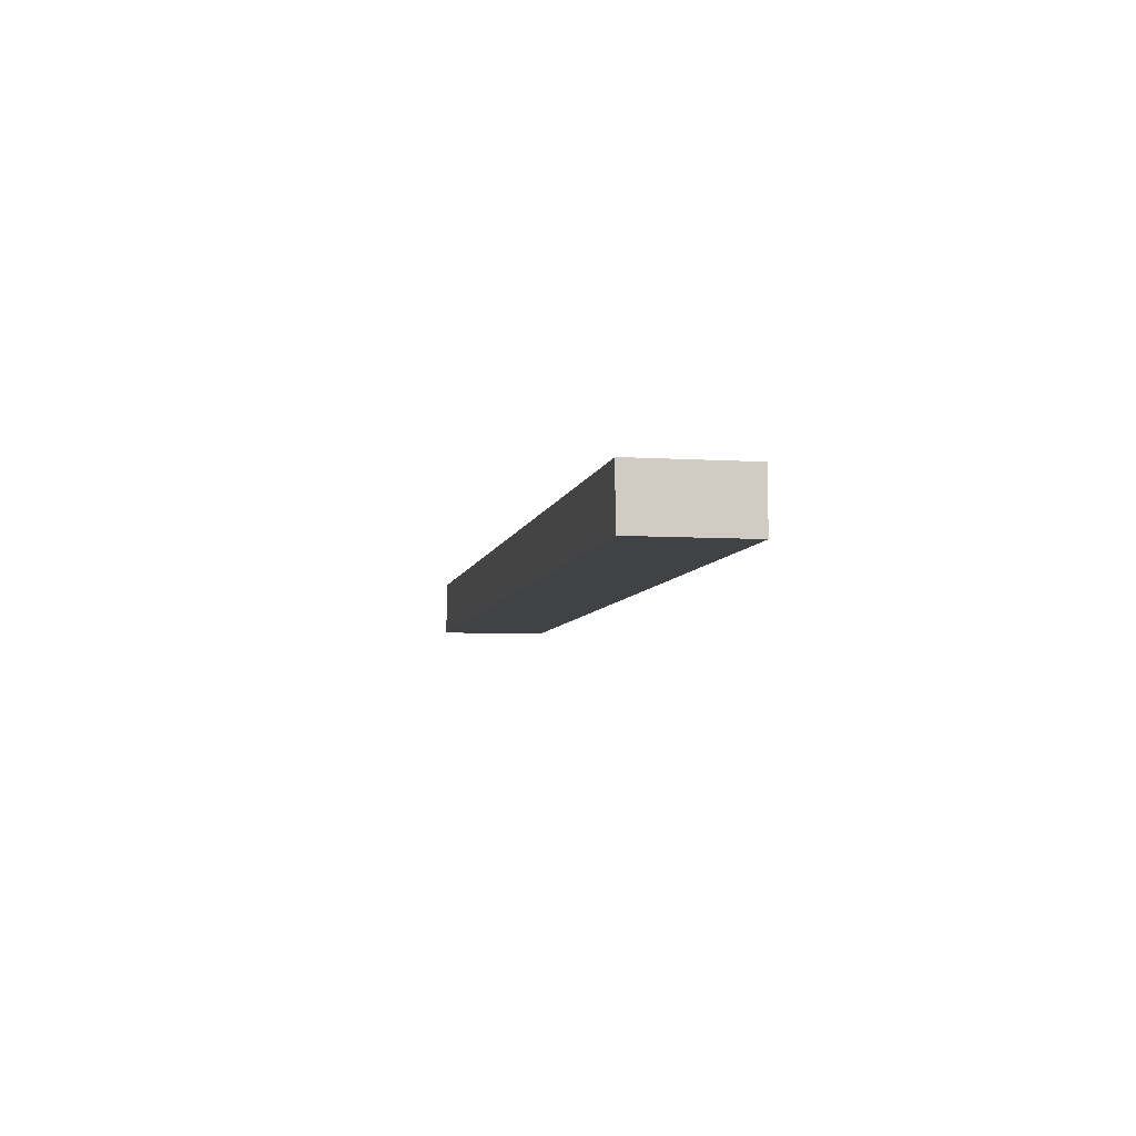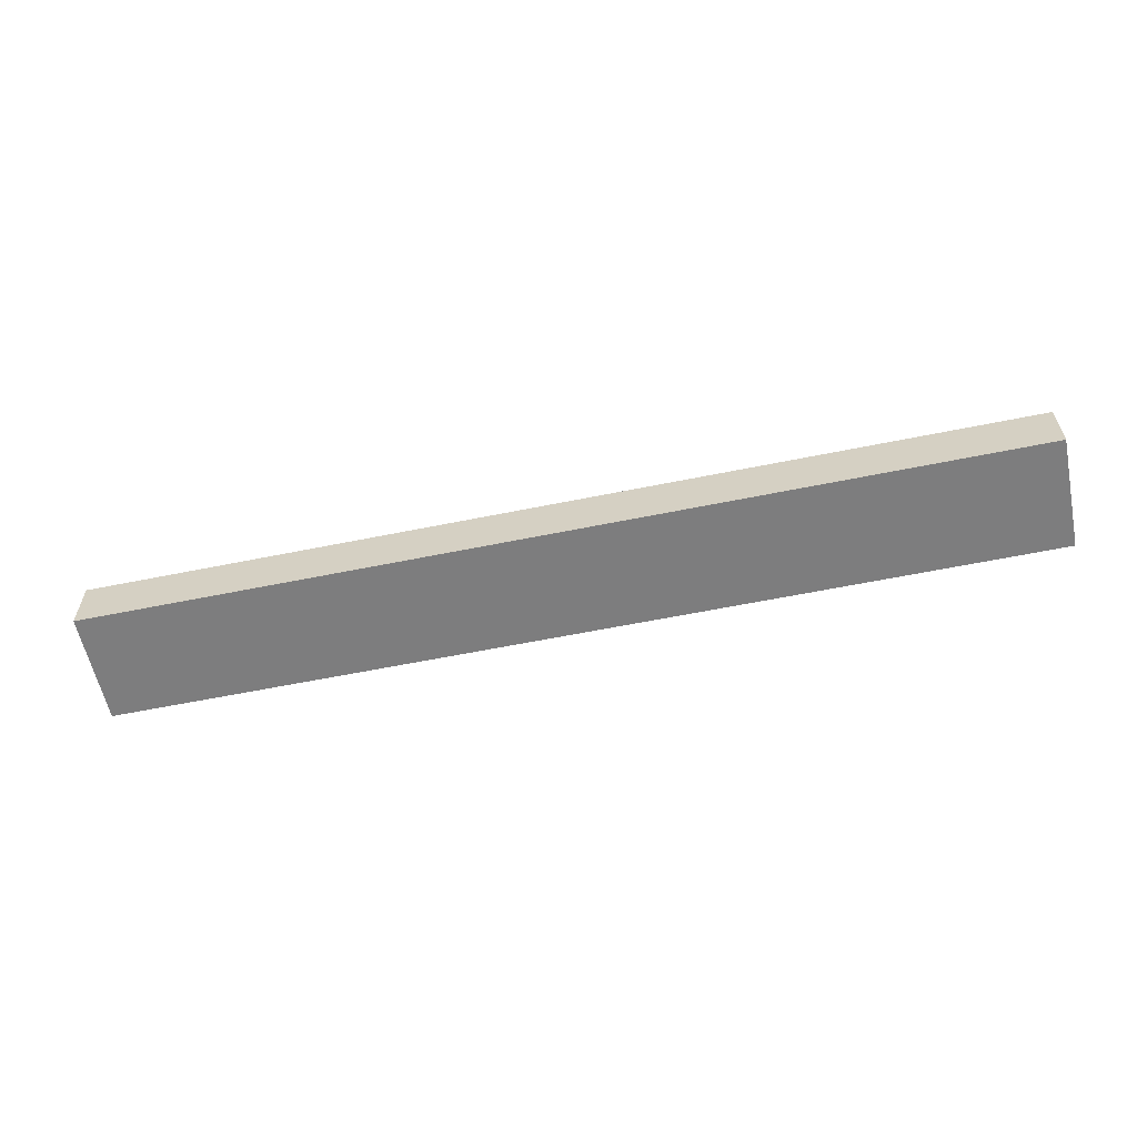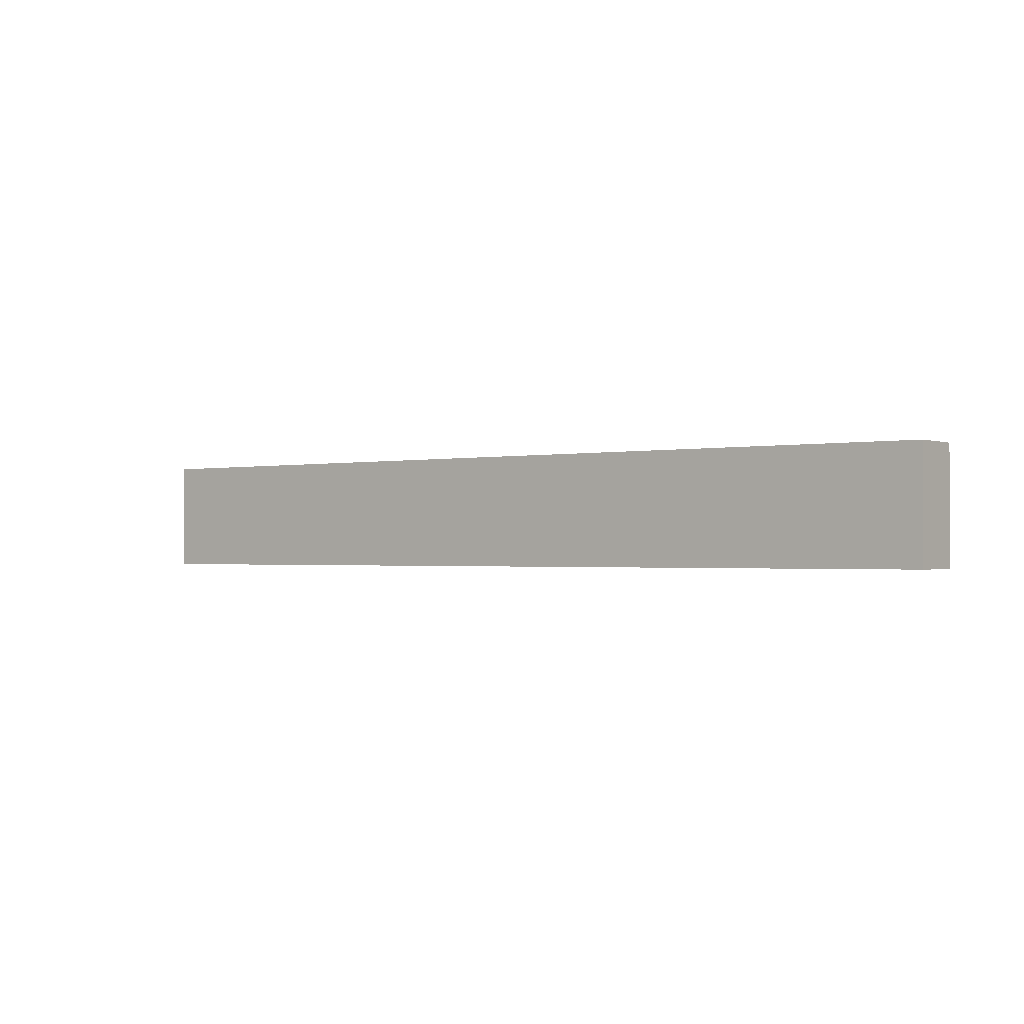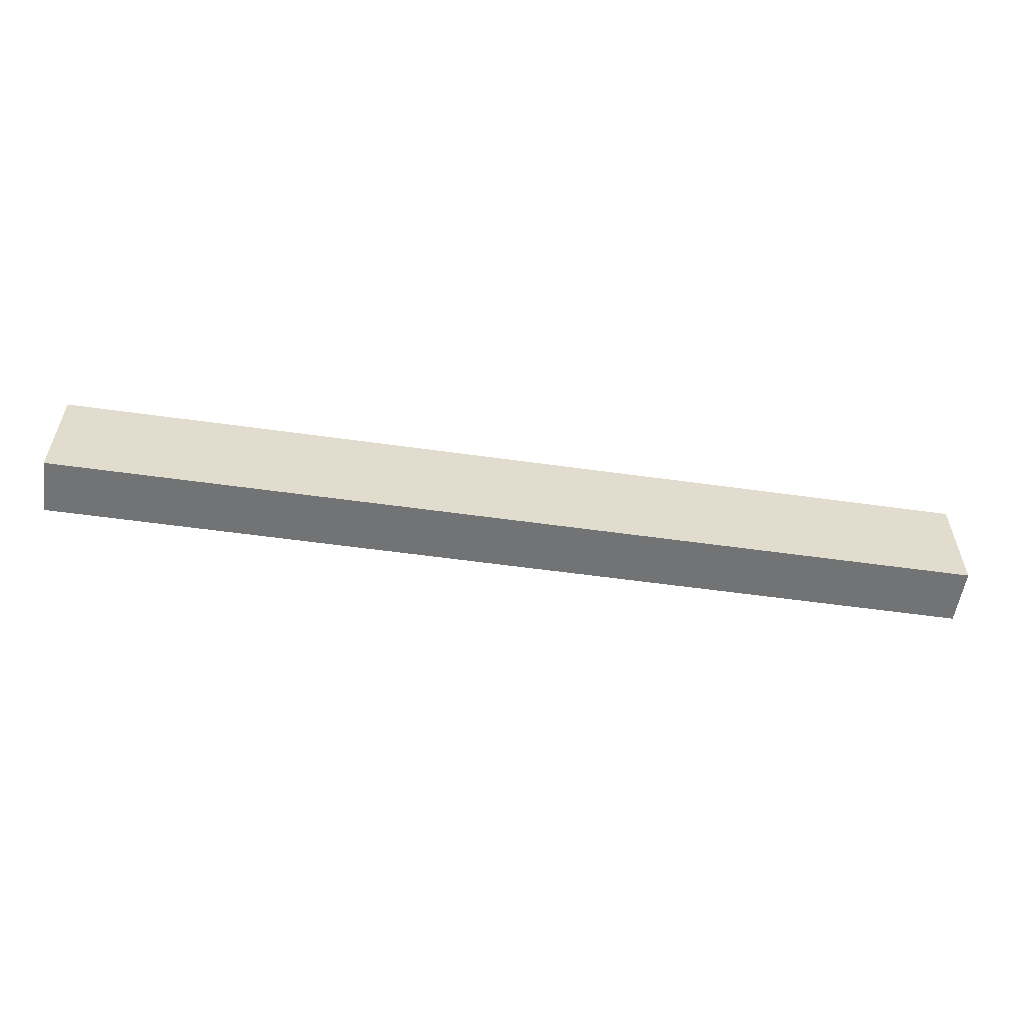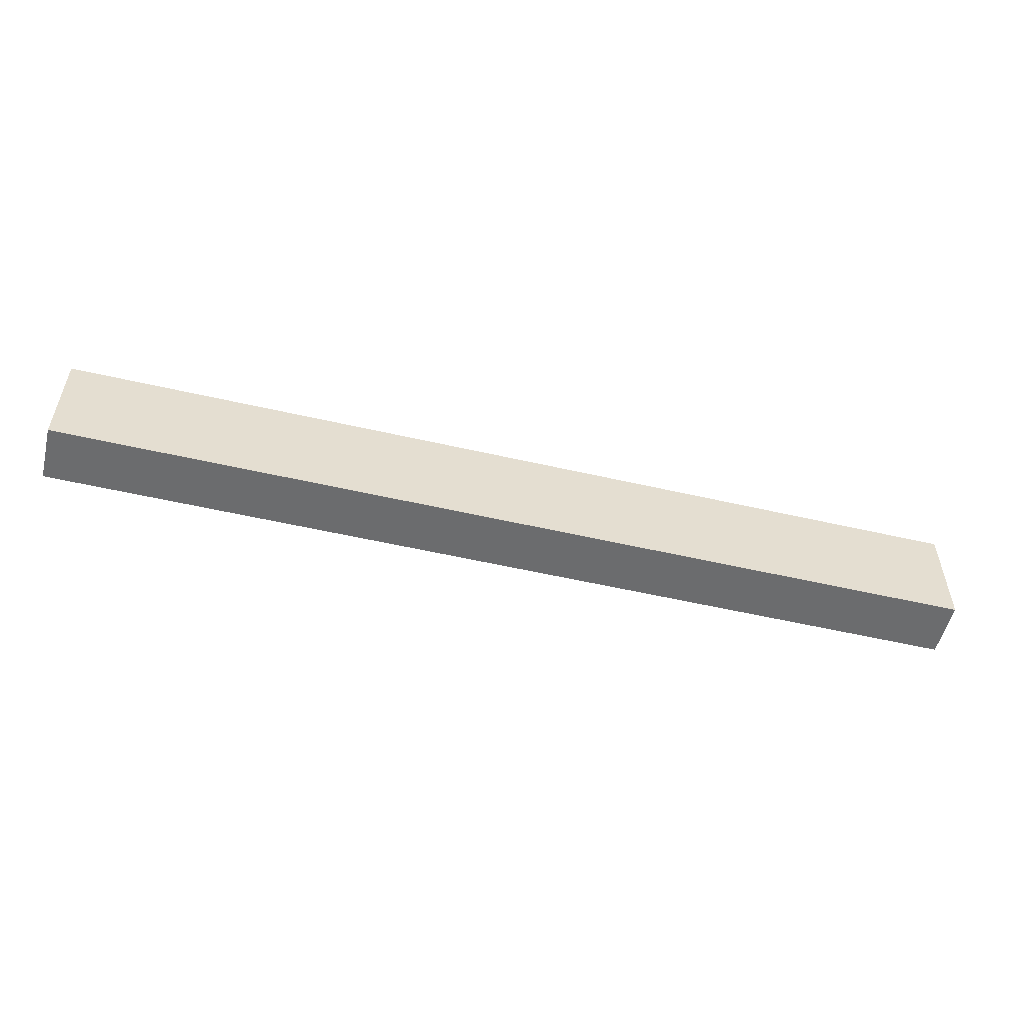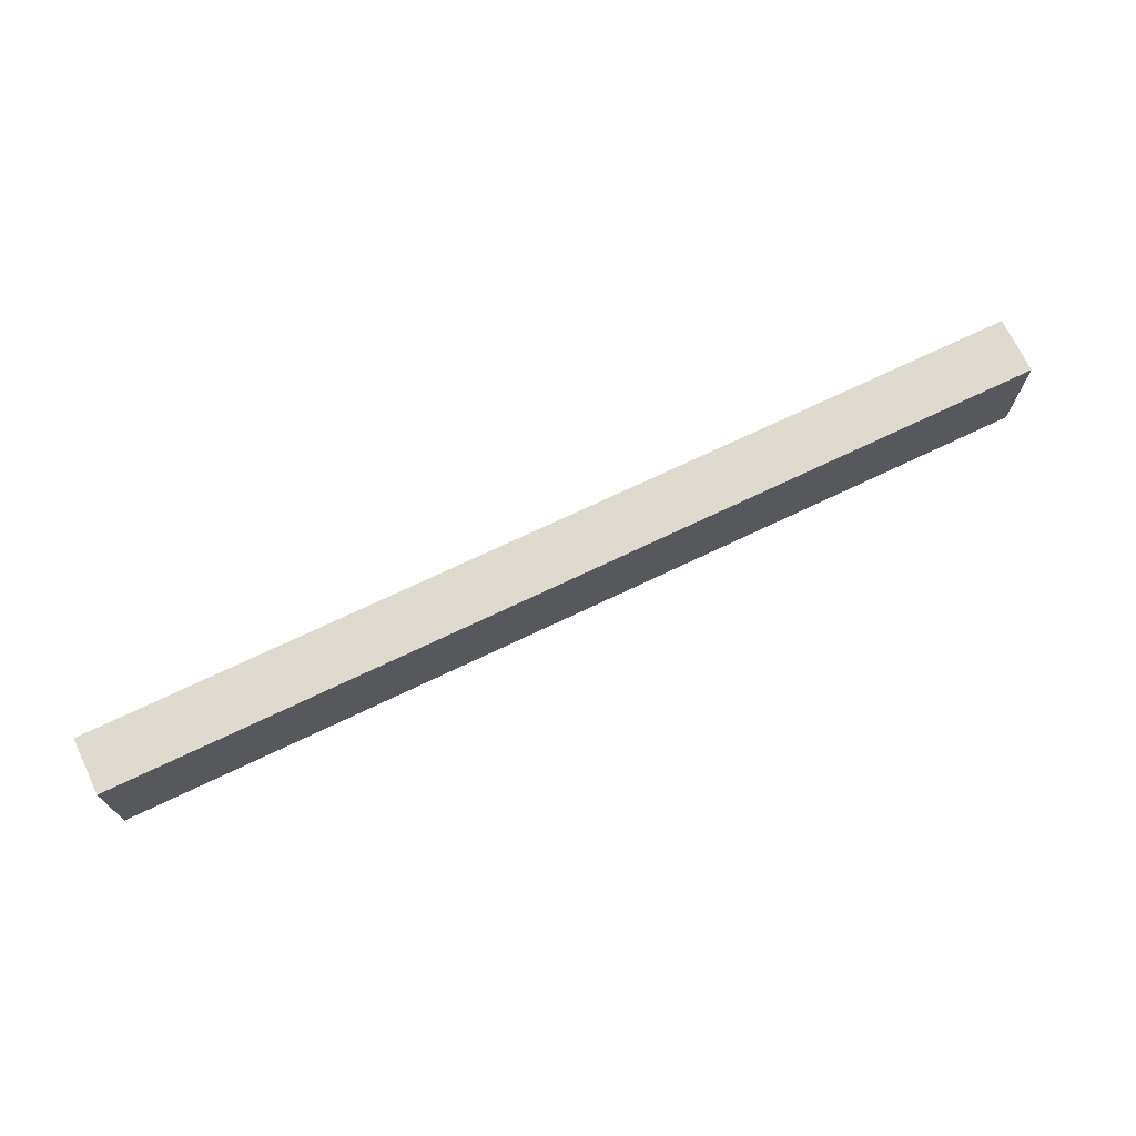
<metadata>
{"format":"obj","ext":"obj","renderer":"f3d","projection":"perspective","resolution":1024,"background":"white","views":[{"elev":-6.2,"azim":-100.9,"up":"+Y"},{"elev":-59.1,"azim":-168.1,"up":"+Y"},{"elev":-1.2,"azim":37.4,"up":"+Z"},{"elev":-55.9,"azim":-8.4,"up":"+Z"},{"elev":-53.6,"azim":-13.9,"up":"+Z"},{"elev":71.3,"azim":154.4,"up":"+Z"}]}
</metadata>
<code>
v -0.306 0.643 0
v -0.306 0.643 0.048
v -0.106 0.643 0
v -0.106 0.643 0.048
v 0.094 0.643 0
v 0.094 0.643 0.048
v -0.206 0.643 0
v -0.006 0.643 0
v -0.006 0.643 0.048
v -0.206 0.643 0.048
v -0.306 0.643 0.024
v -0.206 0.643 0.024
v -0.206 0.643 0.036
v -0.256 0.643 0.024
v -0.256 0.643 0.036
v -0.206 0.643 0.012
v -0.256 0.643 0.012
v 0.094 0.643 0.024
v -0.006 0.643 0.024
v 0.044 0.643 0.024
v -0.006 0.643 0.012
v 0.044 0.643 0.012
v -0.006 0.643 0.036
v 0.044 0.643 0.036
v 0.094 0.643 0
v 0.094 0.643 0.048
v 0.094 0.667 0
v 0.094 0.667 0.048
v 0.094 0.643 0.024
v 0.094 0.667 0.024
v 0.094 0.667 0
v 0.094 0.667 0.048
v -0.106 0.667 0
v -0.106 0.667 0.048
v -0.306 0.667 0
v -0.306 0.667 0.048
v -0.006 0.667 0
v -0.206 0.667 0
v -0.206 0.667 0.048
v -0.006 0.667 0.048
v 0.094 0.667 0.024
v -0.006 0.667 0.024
v -0.006 0.667 0.036
v 0.044 0.667 0.024
v 0.044 0.667 0.036
v -0.006 0.667 0.012
v 0.044 0.667 0.012
v -0.306 0.667 0.024
v -0.206 0.667 0.024
v -0.256 0.667 0.024
v -0.206 0.667 0.012
v -0.256 0.667 0.012
v -0.206 0.667 0.036
v -0.256 0.667 0.036
v -0.306 0.667 0
v -0.306 0.667 0.048
v -0.306 0.643 0
v -0.306 0.643 0.048
v -0.306 0.643 0.024
v -0.306 0.667 0.024
v -0.306 0.643 0
v 0.094 0.643 0
v -0.306 0.667 0
v 0.094 0.667 0
v -0.006 0.643 0
v -0.106 0.643 0
v -0.206 0.643 0
v -0.206 0.667 0
v -0.106 0.667 0
v -0.006 0.667 0
v -0.306 0.643 0.048
v -0.306 0.667 0.048
v 0.094 0.643 0.048
v 0.094 0.667 0.048
v -0.206 0.643 0.048
v -0.106 0.643 0.048
v -0.006 0.643 0.048
v -0.006 0.667 0.048
v -0.106 0.667 0.048
v -0.206 0.667 0.048
f 13 15 14
f 14 12 13
f 12 14 17
f 17 16 12
f 24 23 19
f 19 20 24
f 20 19 21
f 21 22 20
f 11 1 17
f 7 17 1
f 17 14 11
f 16 7 3
f 12 16 3
f 17 7 16
f 2 11 15
f 14 15 11
f 10 2 15
f 10 15 13
f 12 4 13
f 13 4 10
f 3 4 12
f 21 19 3
f 22 21 8
f 3 19 4
f 18 20 22
f 8 5 22
f 5 18 22
f 9 4 23
f 23 4 19
f 24 9 23
f 6 24 18
f 9 24 6
f 20 18 24
f 8 21 3
f 29 25 27
f 27 30 29
f 26 29 30
f 30 28 26
f 43 45 44
f 44 42 43
f 42 44 47
f 47 46 42
f 54 53 49
f 49 50 54
f 50 49 51
f 51 52 50
f 41 31 47
f 37 47 31
f 47 44 41
f 46 37 33
f 42 46 33
f 47 37 46
f 32 41 45
f 44 45 41
f 40 32 45
f 40 45 43
f 42 34 43
f 43 34 40
f 33 34 42
f 51 49 33
f 52 51 38
f 33 49 34
f 48 50 52
f 38 35 52
f 35 48 52
f 39 34 53
f 53 34 49
f 54 39 53
f 36 54 48
f 39 54 36
f 50 48 54
f 38 51 33
f 60 55 57
f 57 59 60
f 56 60 59
f 59 58 56
f 67 61 63
f 63 68 67
f 65 66 69
f 69 70 65
f 62 65 70
f 70 64 62
f 66 67 68
f 68 69 66
f 71 75 80
f 80 72 71
f 79 80 75
f 75 76 79
f 73 74 78
f 78 77 73
f 77 78 79
f 79 76 77

</code>
